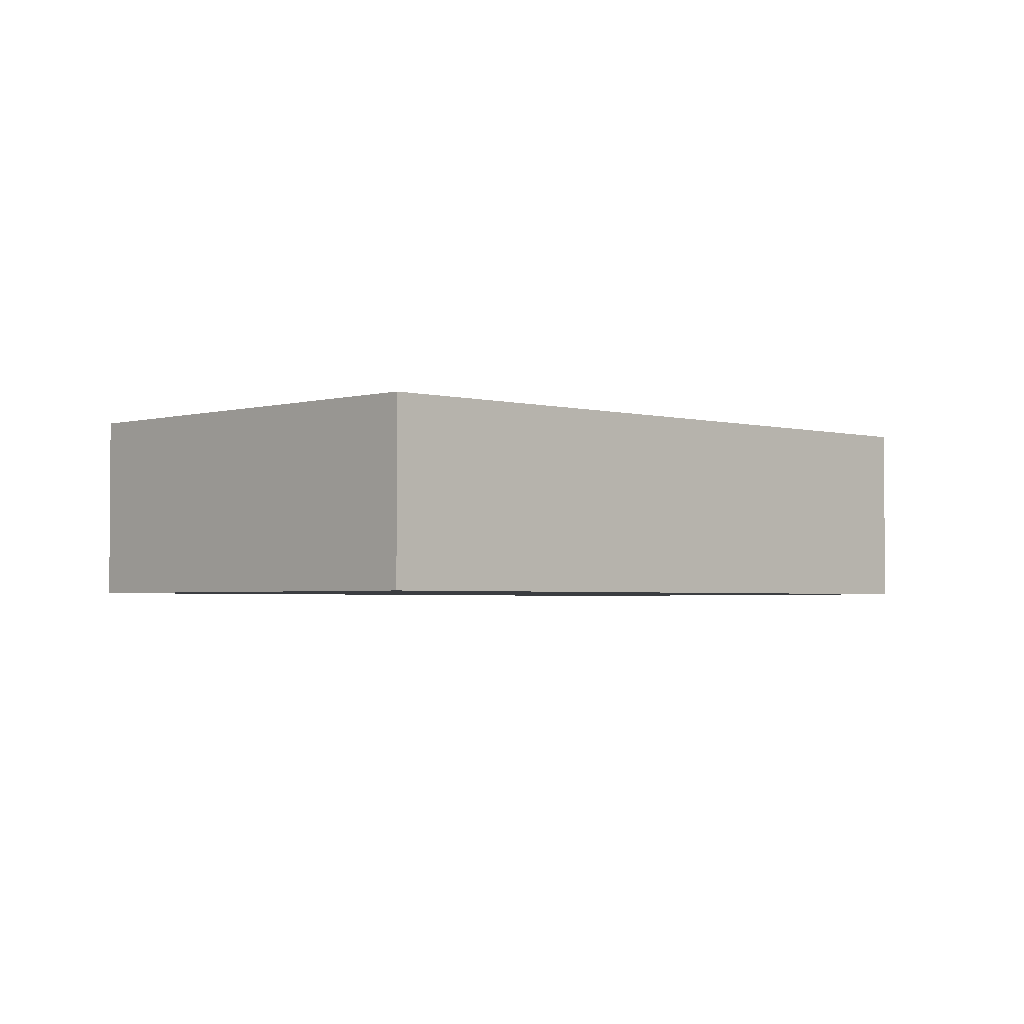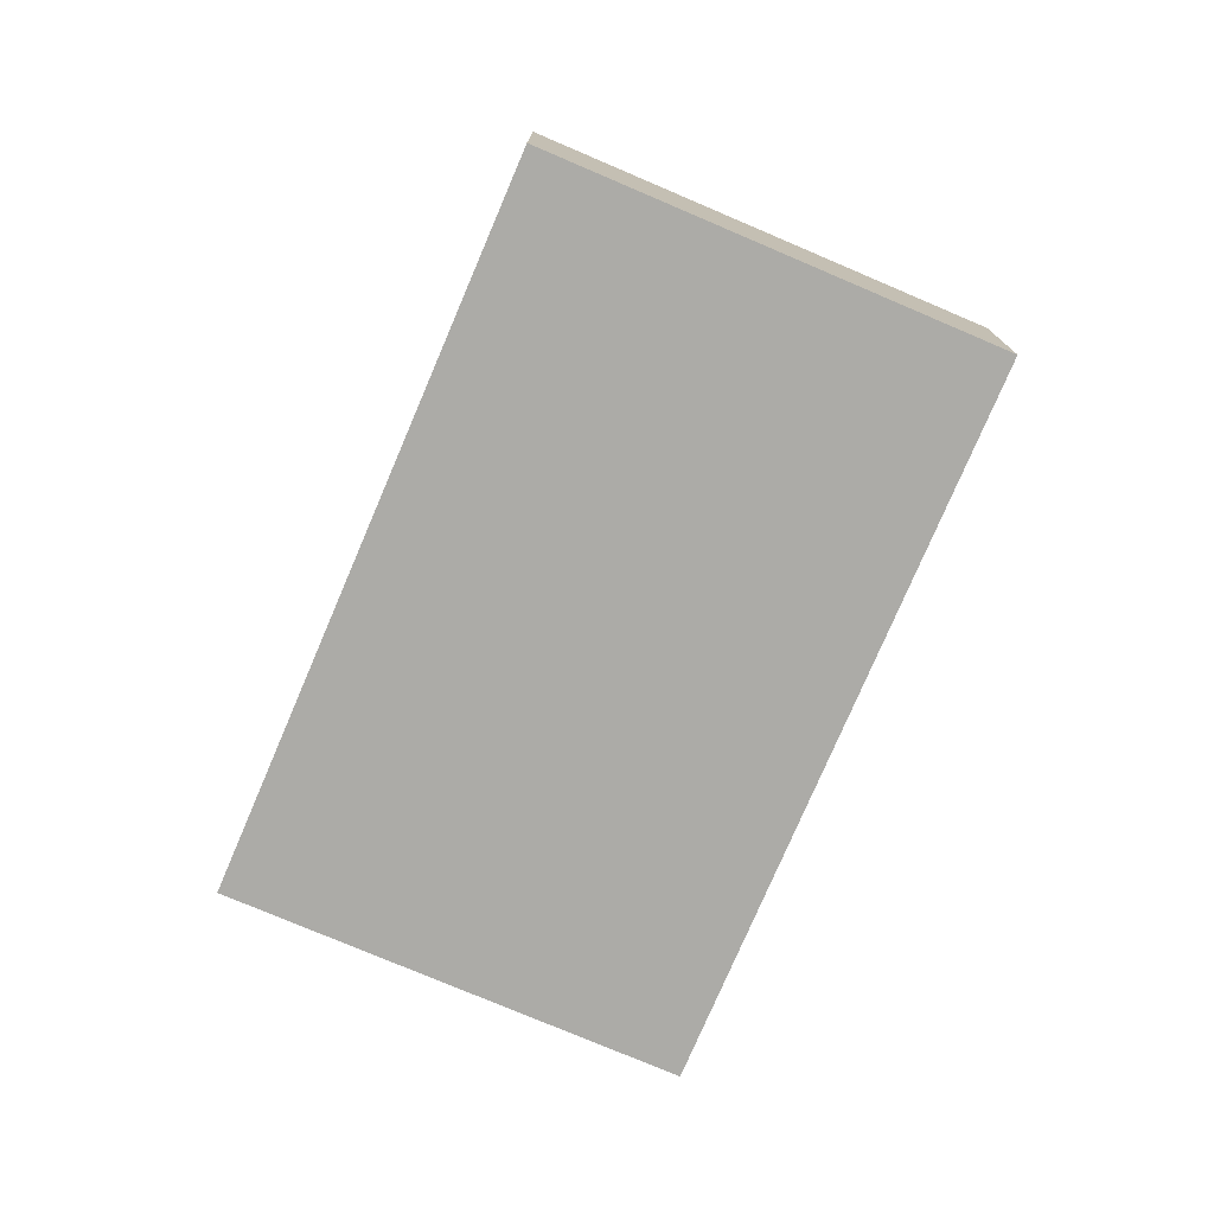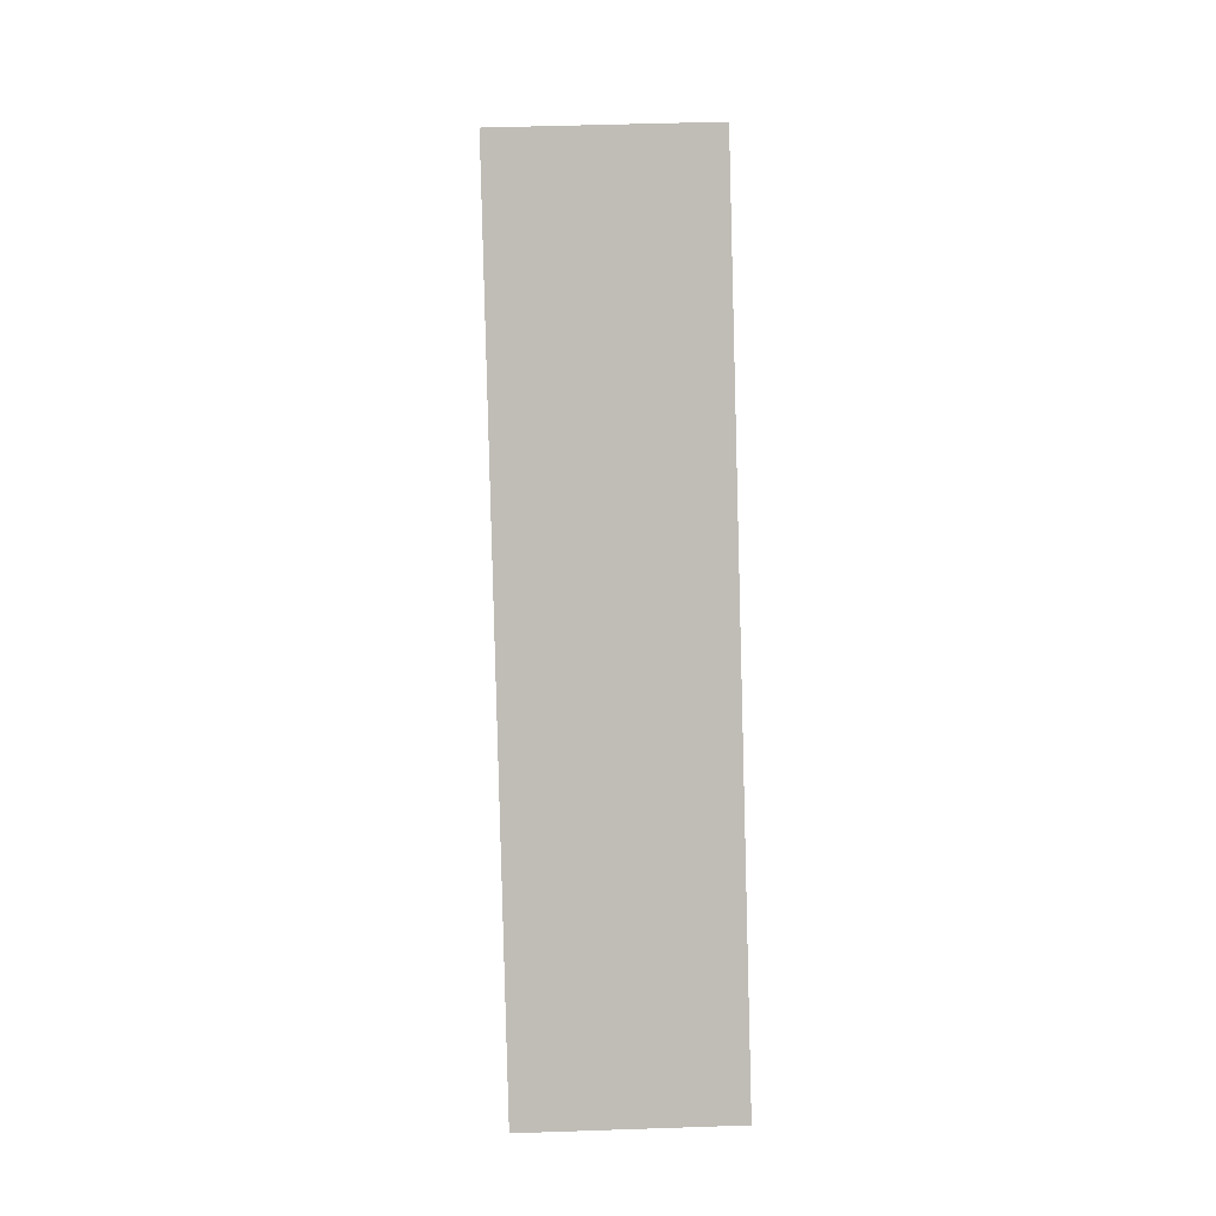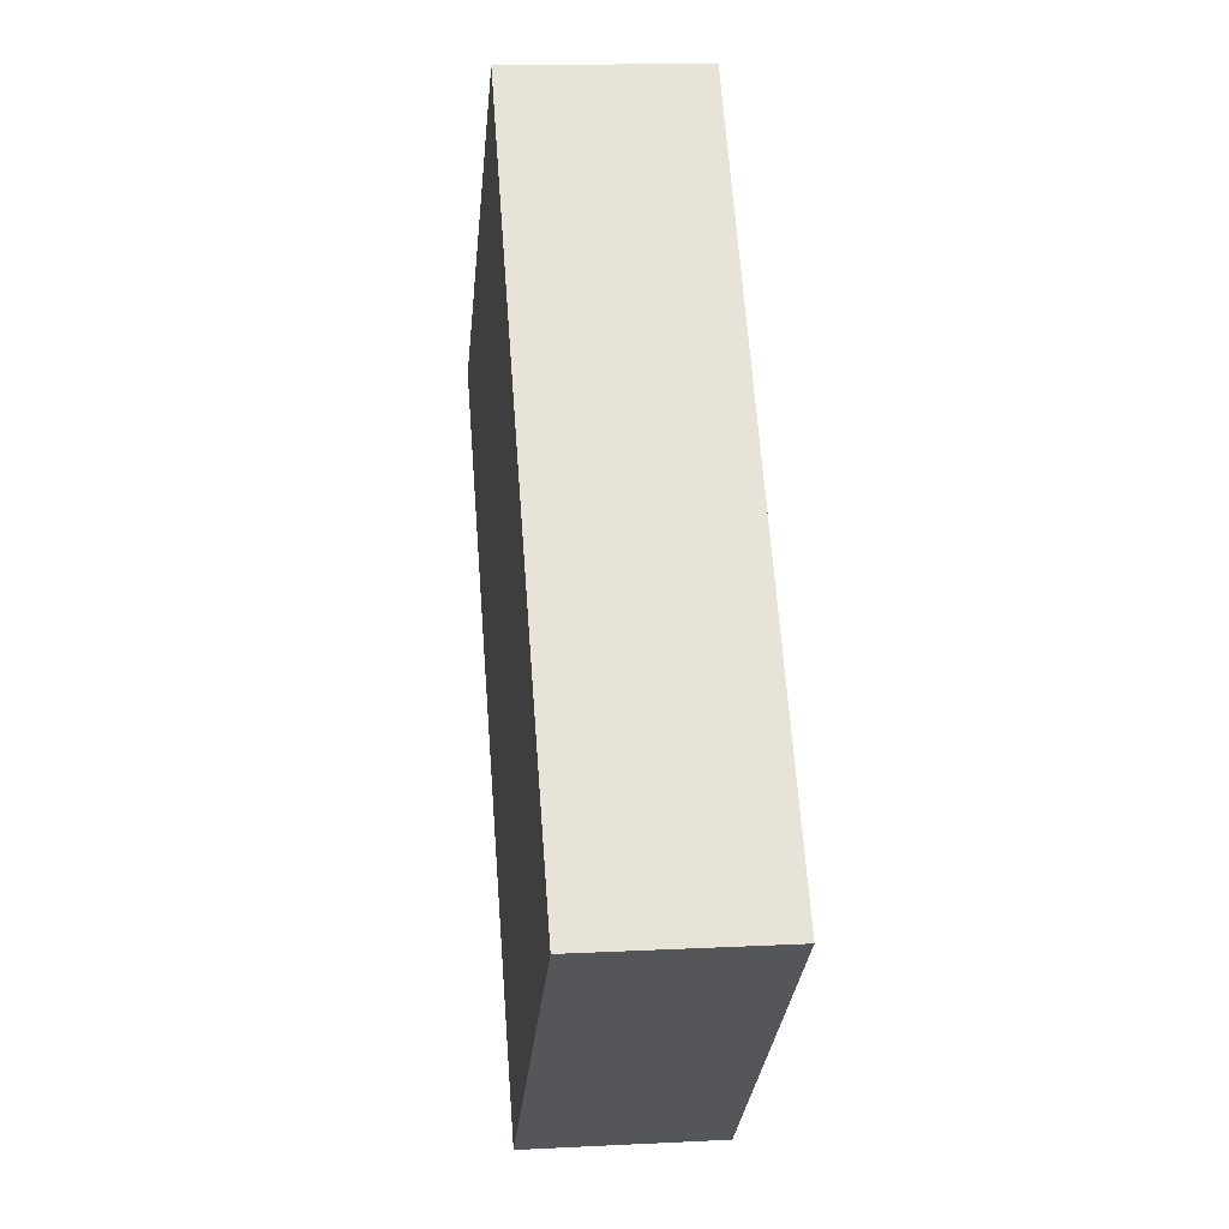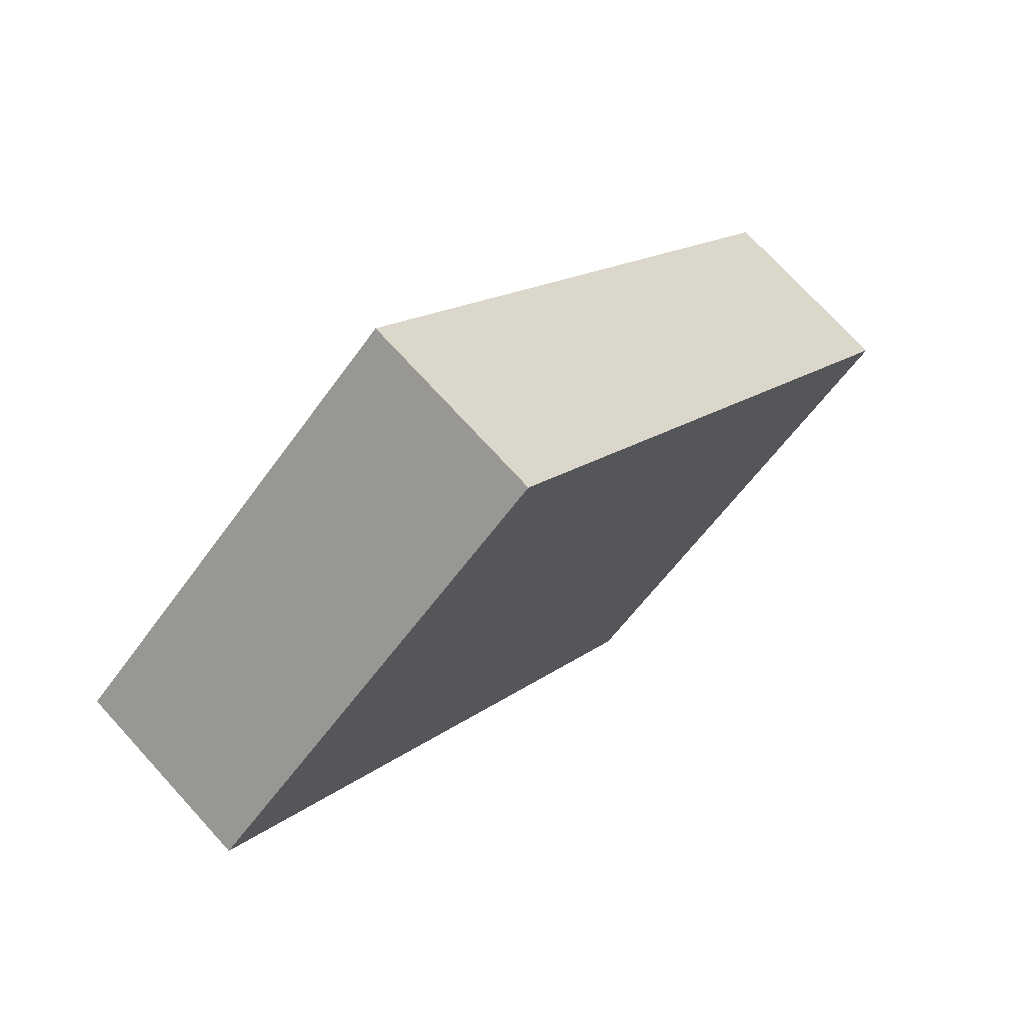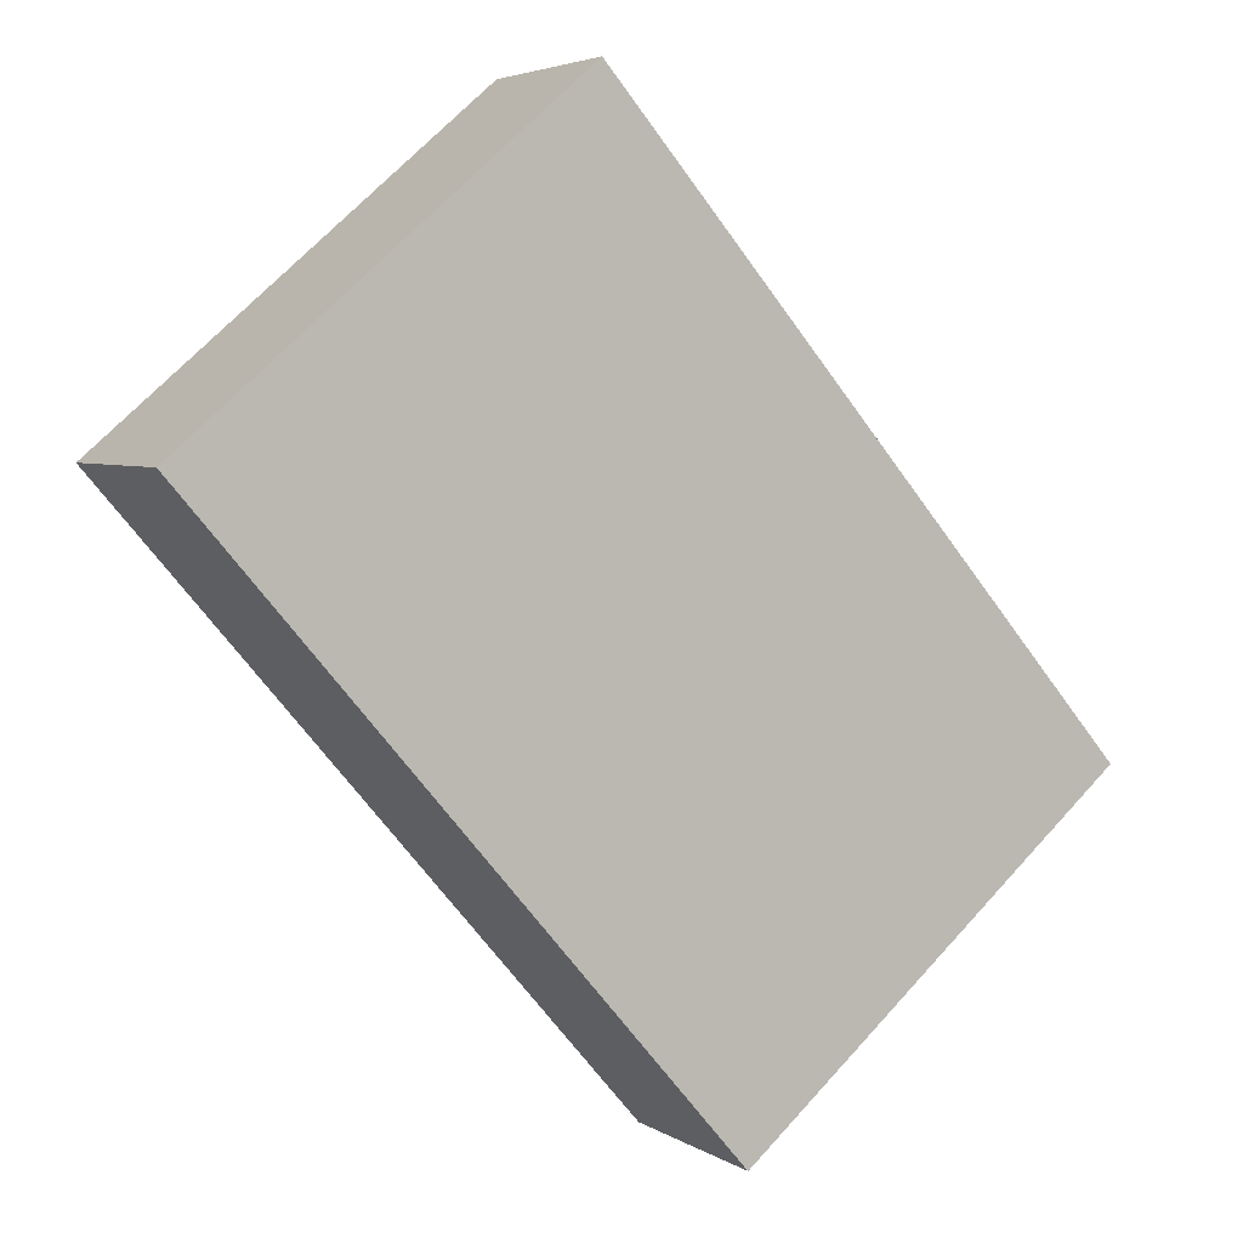
<metadata>
{"format":"obj","ext":"obj","renderer":"f3d","projection":"perspective","resolution":1024,"background":"white","views":[{"elev":-2.6,"azim":-93.3,"up":"+Y"},{"elev":-76.3,"azim":17.6,"up":"+Y"},{"elev":45.5,"azim":-92.3,"up":"+Z"},{"elev":14.2,"azim":-96.4,"up":"+Z"},{"elev":73.2,"azim":137.6,"up":"+Z"},{"elev":4.3,"azim":151.7,"up":"+Z"}]}
</metadata>
<code>
v  0 2.212 1.354e-16
v  4.497 2.212 -3.51
v  4.319 2.212 -3.716
v  10.18 2.212 3.089
v  5.913 2.212 6.871
v  10.23 2.212 3.155
v  10.23 -1.932e-16 3.155
v  10.18 -1.891e-16 3.089
v  4.497 2.149e-16 -3.51
v  4.319 2.275e-16 -3.716
v  0 0 0
v  5.913 -4.207e-16 6.871
g defaultobject
f 1 2 3
f 2 1 4
f 4 1 5
f 4 5 6
f 7 4 6
f 4 7 2
f 2 7 8
f 2 8 9
f 2 9 3
f 3 9 10
f 10 1 3
f 1 10 11
f 11 5 1
f 5 11 12
f 12 6 5
f 6 12 7
f 10 12 11
f 12 10 9
f 12 9 8
f 12 8 7

</code>
